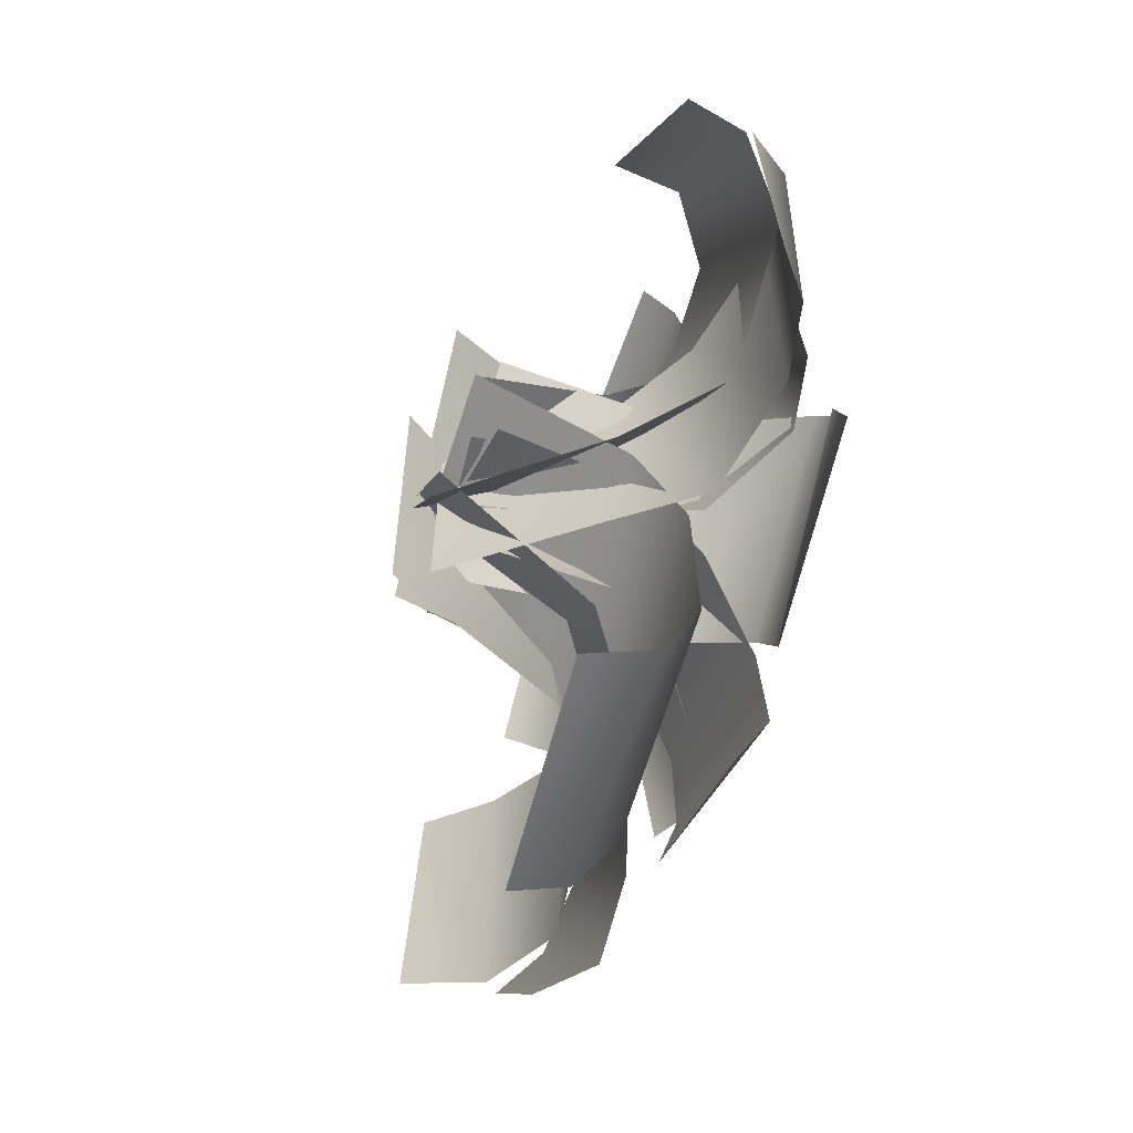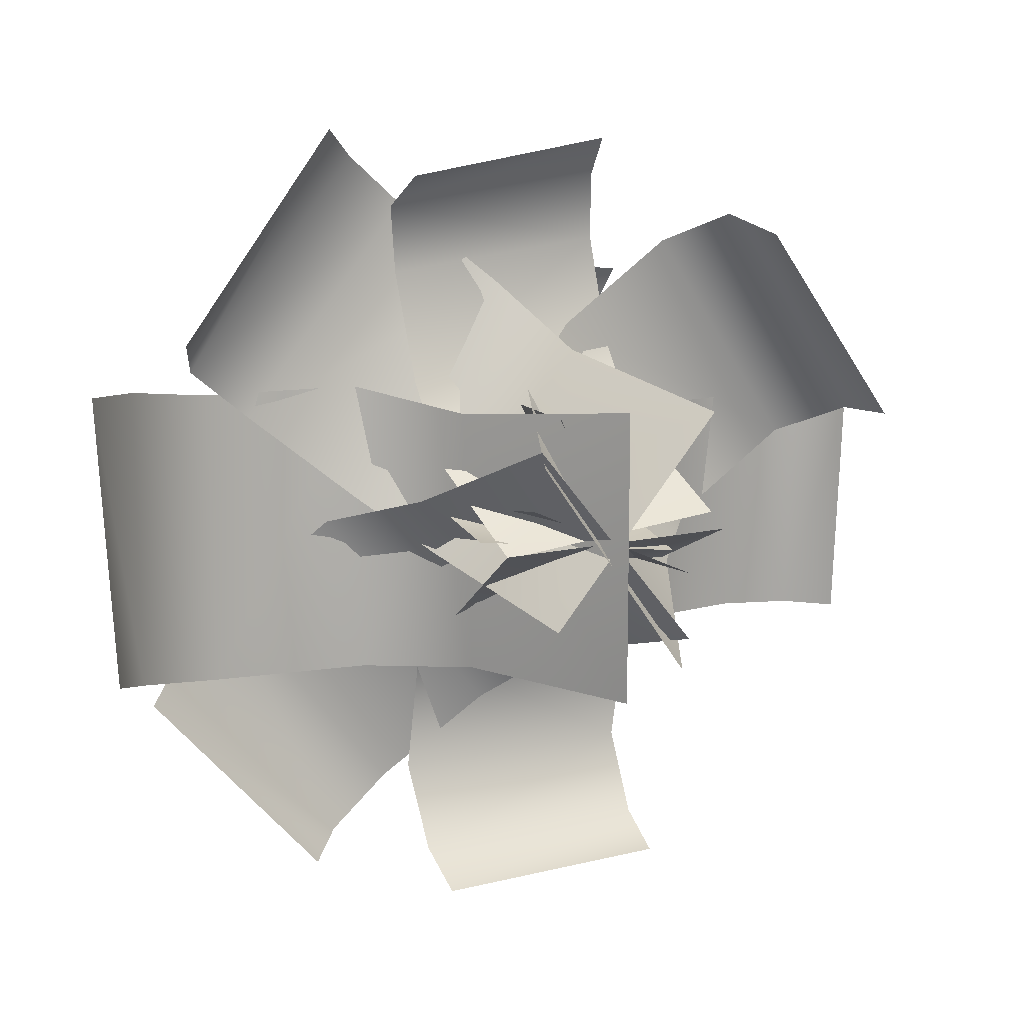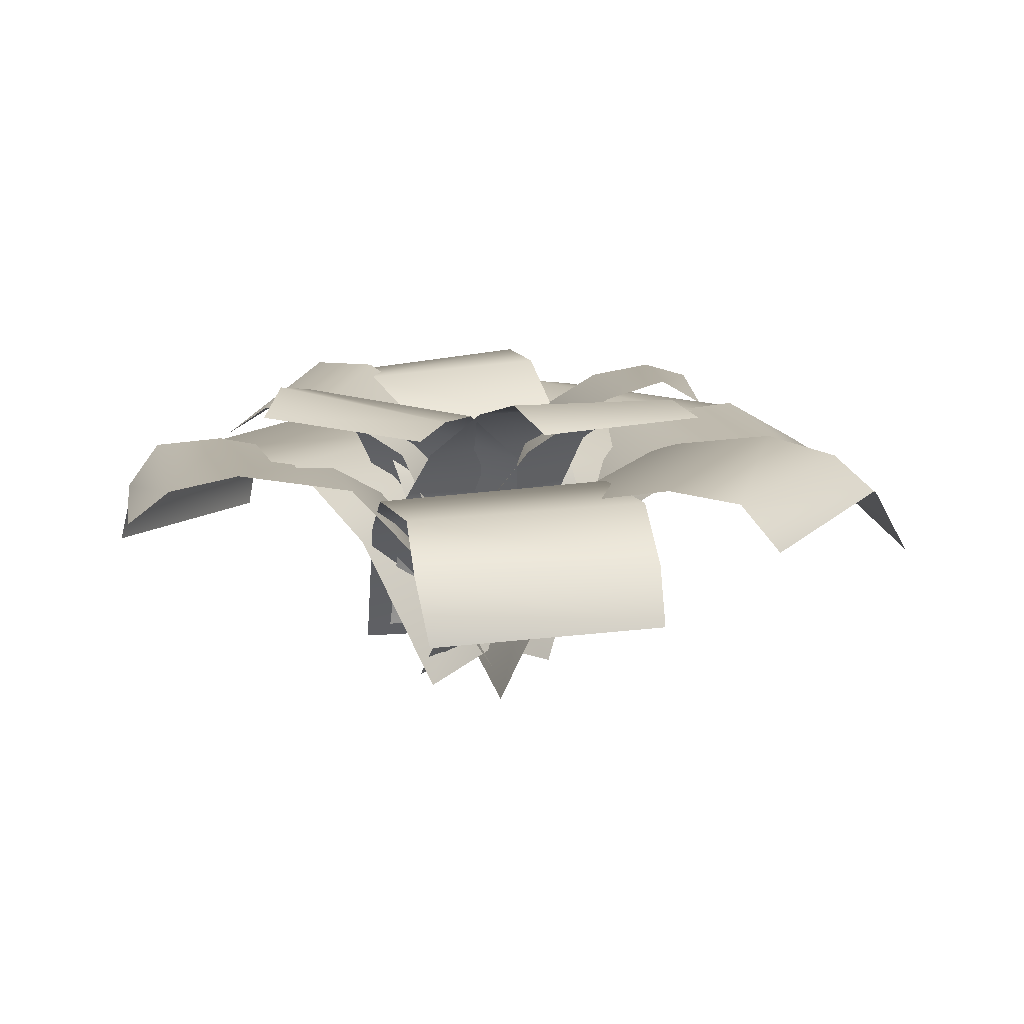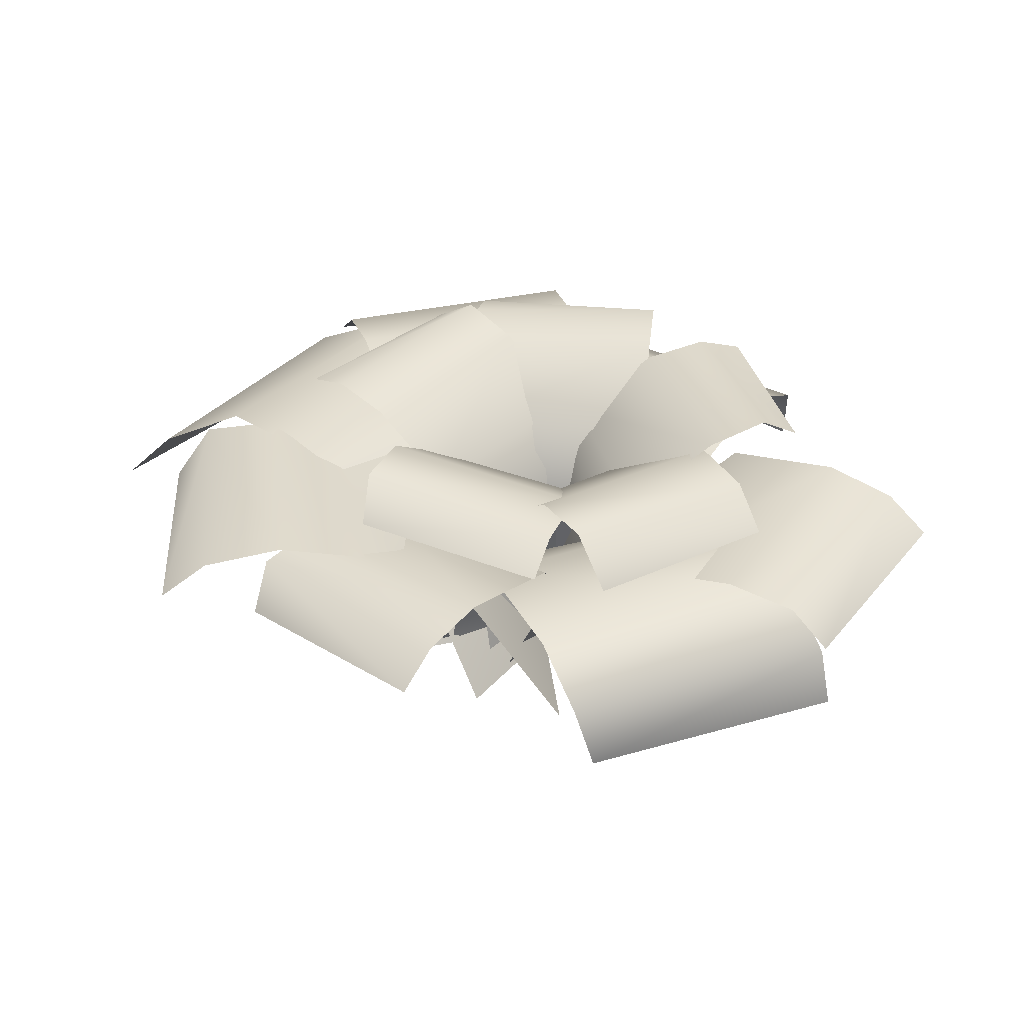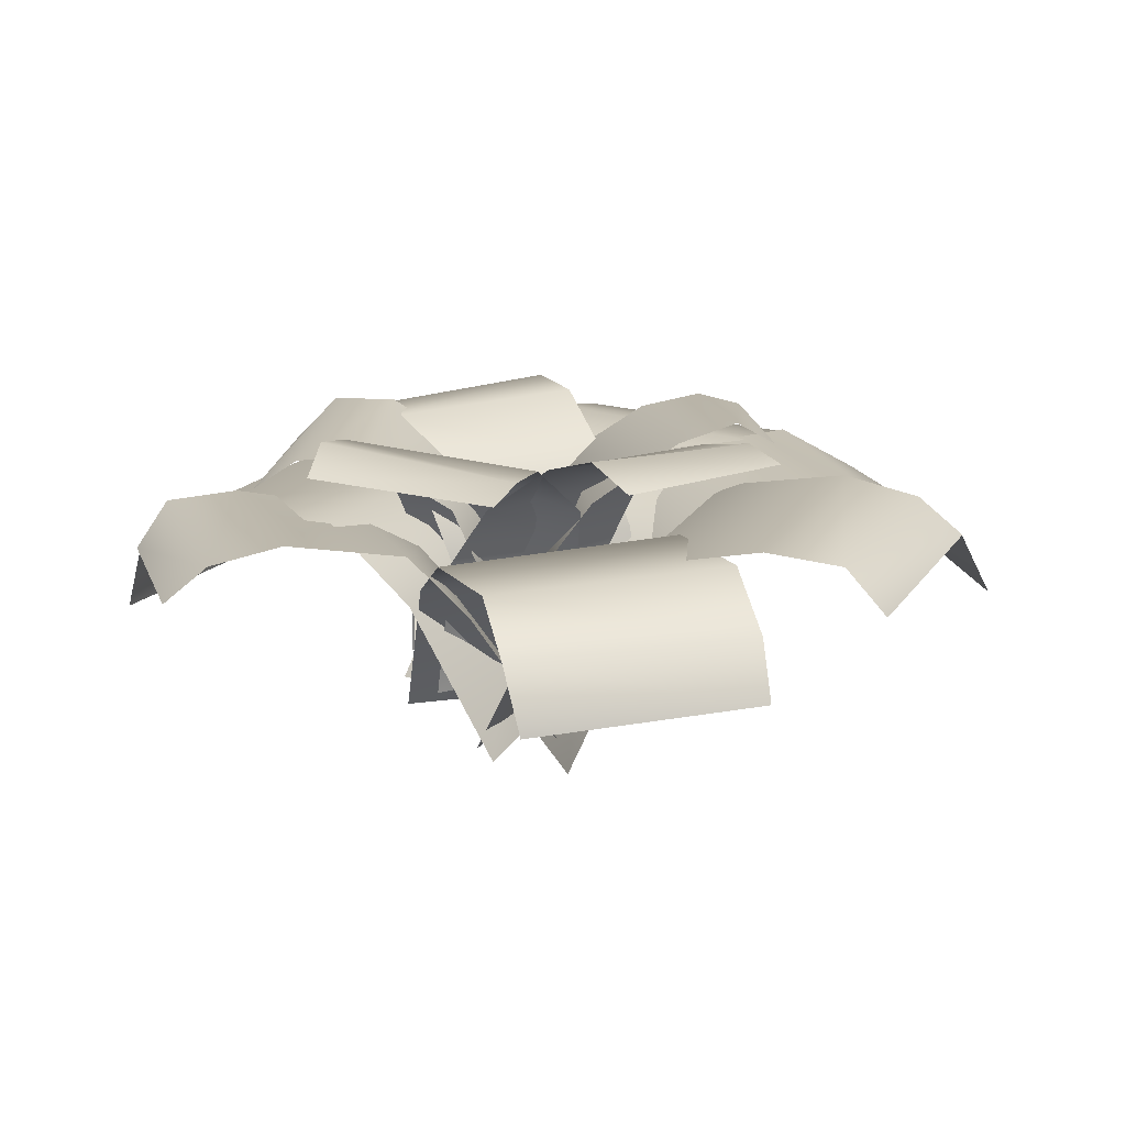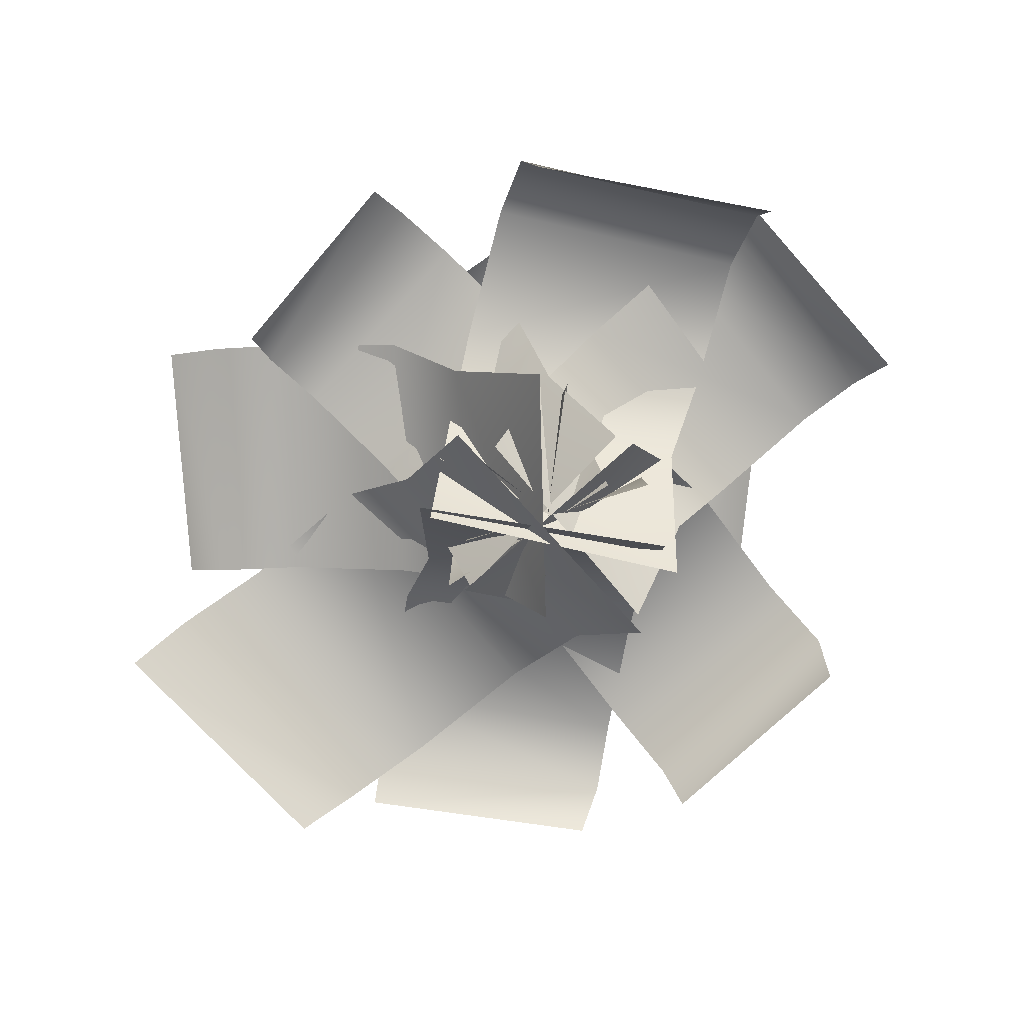
<metadata>
{"format":"obj","ext":"obj","renderer":"f3d","projection":"perspective","resolution":1024,"background":"white","views":[{"elev":-59.0,"azim":72.6,"up":"+Z"},{"elev":14.1,"azim":-27.0,"up":"+Z"},{"elev":13.6,"azim":170.0,"up":"+Y"},{"elev":34.4,"azim":34.5,"up":"+Y"},{"elev":16.9,"azim":164.1,"up":"+Y"},{"elev":-76.4,"azim":42.0,"up":"+Y"}]}
</metadata>
<code>
o Plane
v -0.266 0.4214 -0.8538
v 0.3078 0.4214 -0.8538
v -0.2638 0.2905 -0.9193
v -0.2726 0.5249 -0.6668
v 0.3012 0.5047 -0.6668
v -0.244 0.5138 -0.367
v 0.3298 0.4833 -0.367
v -0.2046 0.3359 -0.2101
v 0.3298 0.3706 -0.1772
v -0.244 0.02858 -0.01066
v 0.3298 0.02858 -0.01066
v 0.8463 0.5335 -0.3884
v 0.8686 0.5335 0.185
v 0.9489 0.4306 0.1519
v 0.6778 0.5644 -0.3819
v 0.7 0.5442 0.1915
v 0.3997 0.5138 -0.3711
v 0.422 0.4833 0.2023
v 0.2444 0.3359 -0.3257
v 0.2323 0.3706 0.2096
v 0.04362 0.02858 -0.3573
v 0.06585 0.02858 0.2161
v 0.9427 0.4196 0.156
v 0.5742 0.4196 0.6814
v 0.6067 0.2548 0.6461
v 0.8066 0.5372 0.08593
v 0.4382 0.5146 0.6114
v 0.5233 0.527 -0.1001
v 0.1548 0.4929 0.4253
v 0.3542 0.3281 -0.1648
v -0.01896 0.3668 0.3035
v 0.1969 -0.01563 -0.3289
v -0.1715 -0.01563 0.1965
v 0.239 0.5262 0.7844
v -0.3008 0.5262 0.7347
v 0.2302 0.4545 0.8796
v 0.2536 0.5554 0.6258
v -0.2861 0.5364 0.576
v 0.2777 0.5076 0.364
v -0.262 0.4788 0.3143
v 0.2542 0.3396 0.213
v -0.2456 0.3723 0.1358
v 0.3086 0.04929 0.02885
v -0.2311 0.04929 -0.02089
v -0.3946 0.5462 0.8544
v -0.8023 0.5462 0.375
v -0.4792 0.463 0.9263
v -0.2537 0.5801 0.7345
v -0.6614 0.558 0.2551
v -0.02125 0.5246 0.5368
v -0.4289 0.4911 0.05744
v 0.08187 0.3295 0.3924
v -0.2704 0.3675 -0.07739
v 0.2765 -0.007524 0.2837
v -0.1312 -0.007524 -0.1957
v -0.9759 0.4453 0.361
v -0.9752 0.4453 -0.3281
v -1.11 0.3041 0.3857
v -0.7582 0.572 0.3132
v -0.7575 0.5477 -0.3759
v -0.3995 0.5363 0.3103
v -0.3988 0.4996 -0.3788
v -0.2109 0.3227 0.2632
v -0.1709 0.3642 -0.3785
v 0.02851 -0.04645 0.3107
v 0.02915 -0.04645 -0.3784
v -0.8617 0.5461 -0.3188
v -0.4679 0.5461 -0.8092
v -0.9482 0.4629 -0.3882
v -0.7175 0.58 -0.2031
v -0.3238 0.5579 -0.6935
v -0.4797 0.5246 -0.01209
v -0.08592 0.4911 -0.5025
v -0.3185 0.3296 0.06193
v 0.07629 0.3675 -0.3723
v -0.1751 -0.007301 0.2325
v 0.2187 -0.007301 -0.258
v -0.4806 0.7107 0.1973
v -0.4063 0.7496 -0.2902
v -0.584 0.6814 0.1792
v -0.3367 0.6828 0.217
v -0.2685 0.7056 -0.2727
v -0.1298 0.5555 0.2384
v -0.06473 0.57 -0.2525
v -0.0528 0.3668 0.2005
v 0.05292 0.4206 -0.2466
v 0.00912 0.05581 0.2196
v 0.08337 0.09476 -0.268
v -0.4197 0.7107 -0.3367
v 0.02539 0.7496 -0.5491
v -0.4628 0.6814 -0.4325
v -0.3552 0.6828 -0.2066
v 0.08833 0.7056 -0.4253
v -0.2566 0.5555 -0.02348
v 0.1861 0.57 -0.2454
v -0.1821 0.3668 0.019
v 0.2472 0.4206 -0.1447
v -0.1631 0.05581 0.08093
v 0.282 0.09476 -0.1315
v 0.1883 0.7107 -0.5331
v 0.5579 0.7496 -0.2066
v 0.6067 0.6907 -0.2938
v 0.1064 0.6977 -0.4014
v 0.4811 0.7205 -0.07875
v -0.03615 0.5555 -0.2605
v 0.3412 0.57 0.06013
v -0.04609 0.3668 -0.1753
v 0.2724 0.4206 0.1558
v -0.09565 0.05581 -0.1336
v 0.2739 0.09476 0.193
v 0.5885 0.6674 -0.03928
v 0.4084 0.7064 0.4198
v 0.6821 0.5923 0.01984
v 0.4462 0.6828 -0.1029
v 0.2715 0.7056 0.3597
v 0.2491 0.5555 -0.1695
v 0.0772 0.57 0.2949
v 0.1656 0.3668 -0.1496
v -0.03623 0.4206 0.2631
v 0.1095 0.05581 -0.1818
v -0.07065 0.09476 0.2773
v 0.338 0.6758 0.4358
v -0.1504 0.7147 0.5042
v -0.1066 0.6317 0.5903
v 0.3048 0.6828 0.277
v -0.184 0.7056 0.3518
v 0.2661 0.5555 0.07265
v -0.2229 0.57 0.1507
v 0.2078 0.3668 0.00967
v -0.2509 0.4206 0.0363
v 0.2084 0.05581 -0.05511
v -0.2801 0.09476 0.01325
v 0.2801 0.2635 -0.8997
v 0.9474 0.4576 -0.3924
v 0.9739 0.2849 0.1606
v -0.2797 0.4291 0.814
v -0.8492 0.4334 0.4579
v -1.086 0.2717 -0.2674
v -0.5582 0.4334 -0.8397
v -0.5061 0.6907 -0.284
v -0.03584 0.6907 -0.6282
v 0.2596 0.6814 -0.6103
v 0.5037 0.6015 0.4544
v 0.3596 0.6224 0.5325
f 1 2 3
f 4 5 1
f 6 7 5
f 8 9 6
f 10 11 8
f 12 13 14
f 15 16 12
f 17 18 15
f 19 20 17
f 21 22 20
f 23 24 25
f 26 27 24
f 28 29 26
f 30 31 28
f 32 33 31
f 34 35 36
f 37 38 35
f 39 40 37
f 41 42 40
f 43 44 41
f 45 46 47
f 48 49 46
f 50 51 49
f 52 53 51
f 54 55 52
f 56 57 58
f 59 60 56
f 61 62 60
f 63 64 62
f 65 66 63
f 67 68 69
f 70 71 68
f 72 73 71
f 74 75 73
f 76 77 74
f 78 79 80
f 81 82 78
f 83 84 82
f 85 86 84
f 87 88 85
f 89 90 91
f 92 93 89
f 94 95 93
f 96 97 95
f 98 99 96
f 100 101 102
f 103 104 100
f 105 106 104
f 107 108 105
f 109 110 108
f 111 112 113
f 114 115 111
f 116 117 114
f 118 119 116
f 120 121 119
f 122 123 124
f 125 126 123
f 127 128 125
f 129 130 127
f 131 132 130
f 2 133 3
f 5 2 1
f 4 6 5
f 9 7 6
f 11 9 8
f 134 12 14
f 16 13 12
f 18 16 15
f 20 18 17
f 19 21 20
f 135 23 25
f 23 26 24
f 29 27 26
f 31 29 28
f 30 32 31
f 35 136 36
f 34 37 35
f 40 38 37
f 39 41 40
f 44 42 41
f 46 137 47
f 45 48 46
f 48 50 49
f 50 52 51
f 55 53 52
f 57 138 58
f 60 57 56
f 59 61 60
f 61 63 62
f 66 64 63
f 68 139 69
f 67 70 68
f 70 72 71
f 72 74 73
f 77 75 74
f 79 140 80
f 82 79 78
f 81 83 82
f 83 85 84
f 88 86 85
f 90 141 91
f 93 90 89
f 92 94 93
f 94 96 95
f 99 97 96
f 142 100 102
f 104 101 100
f 103 105 104
f 108 106 105
f 107 109 108
f 112 143 113
f 115 112 111
f 117 115 114
f 119 117 116
f 118 120 119
f 144 122 124
f 122 125 123
f 128 126 125
f 130 128 127
f 129 131 130

</code>
